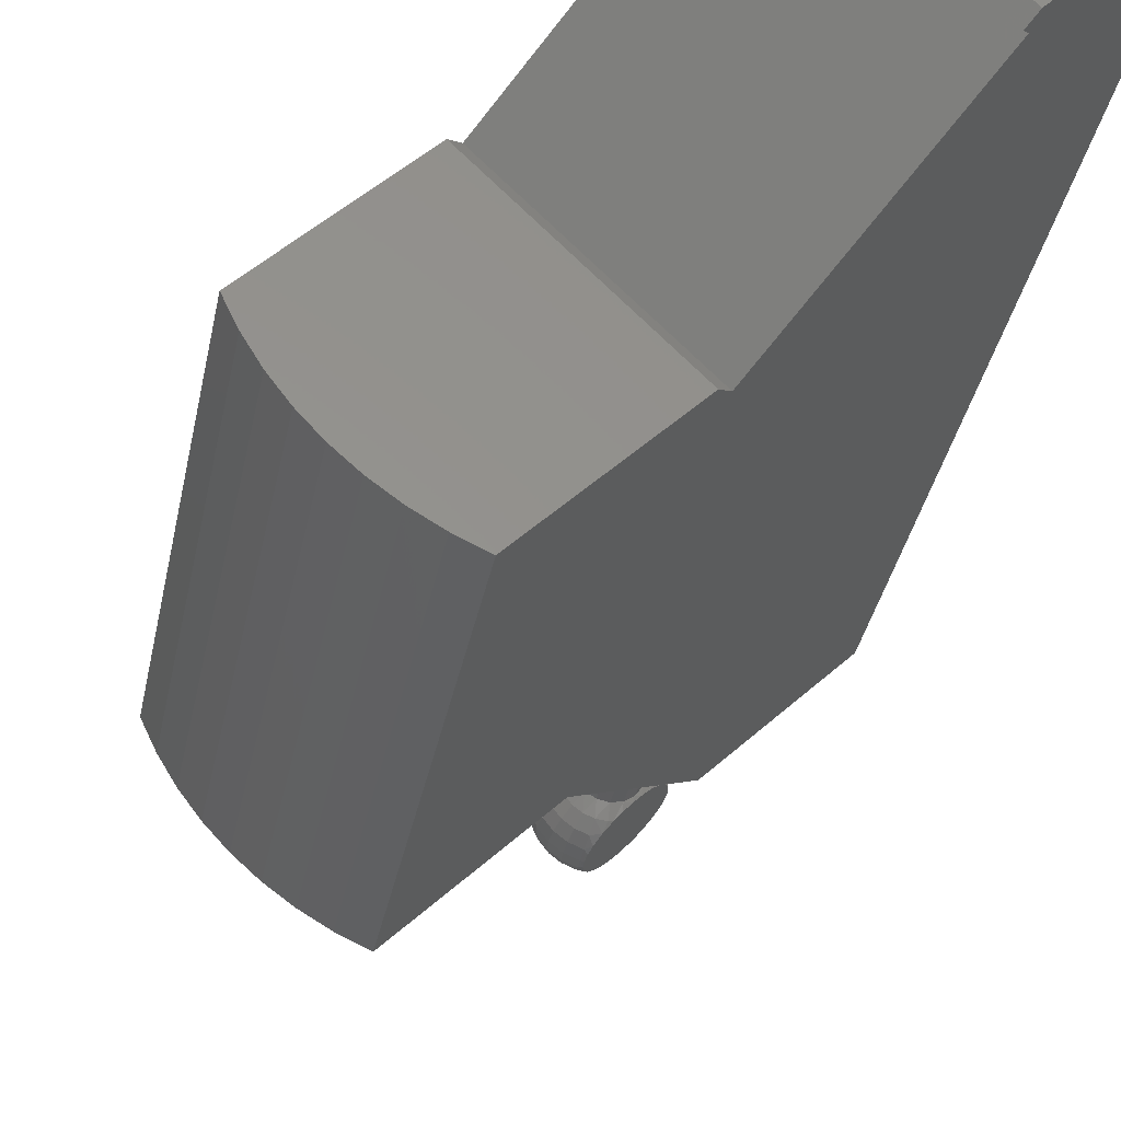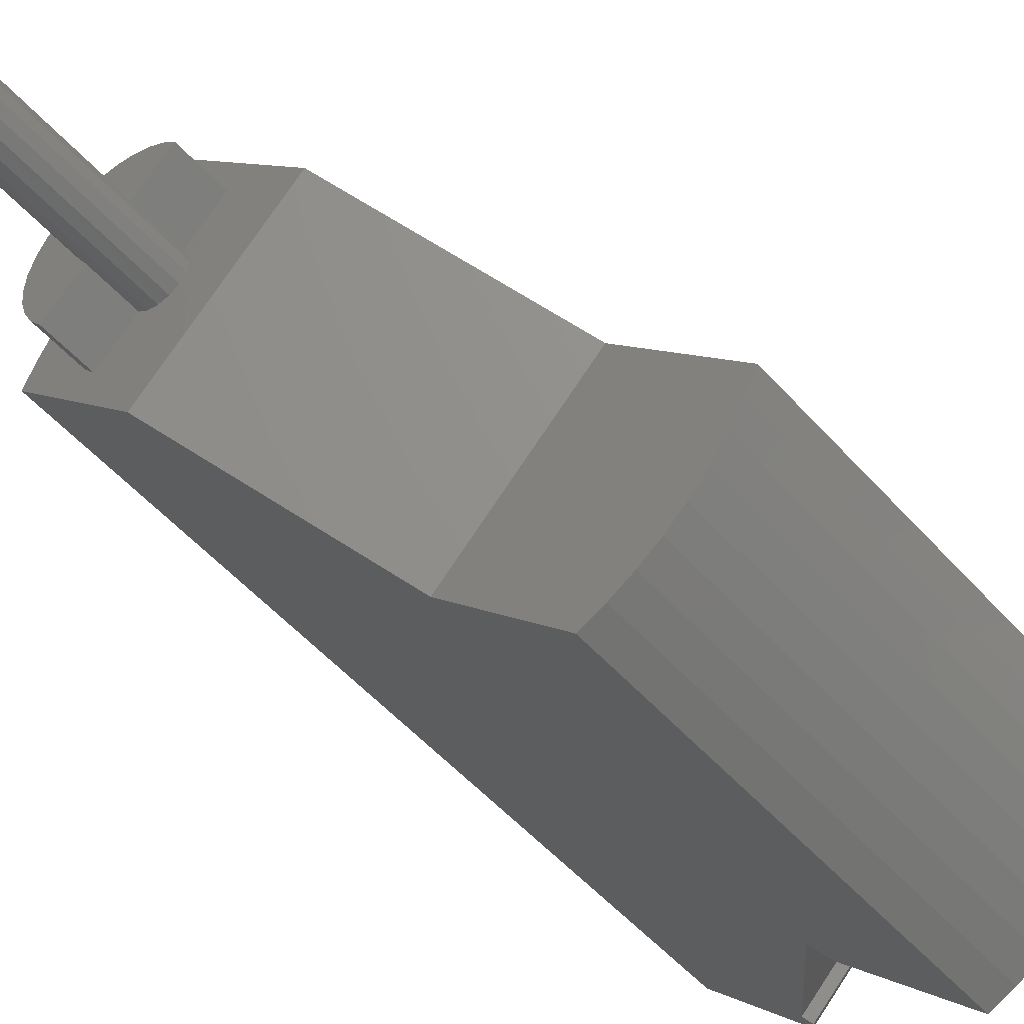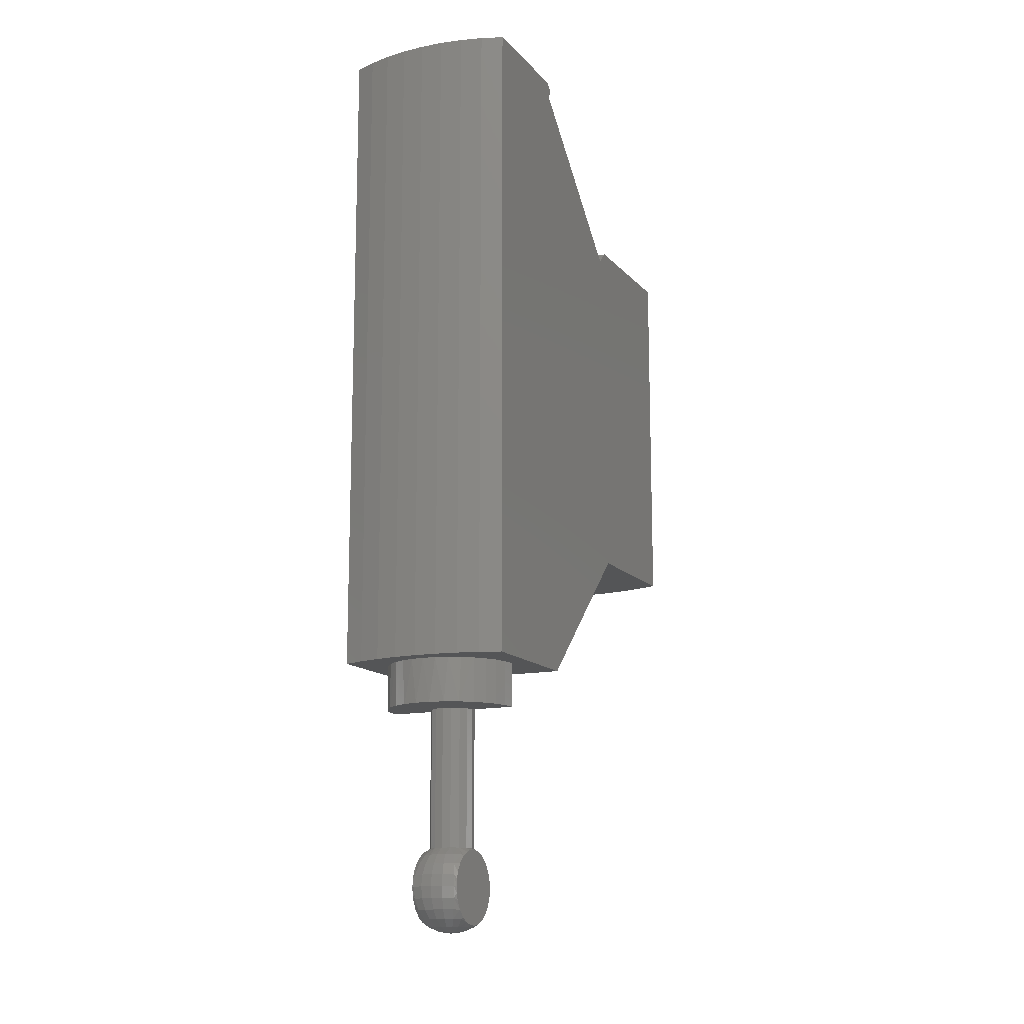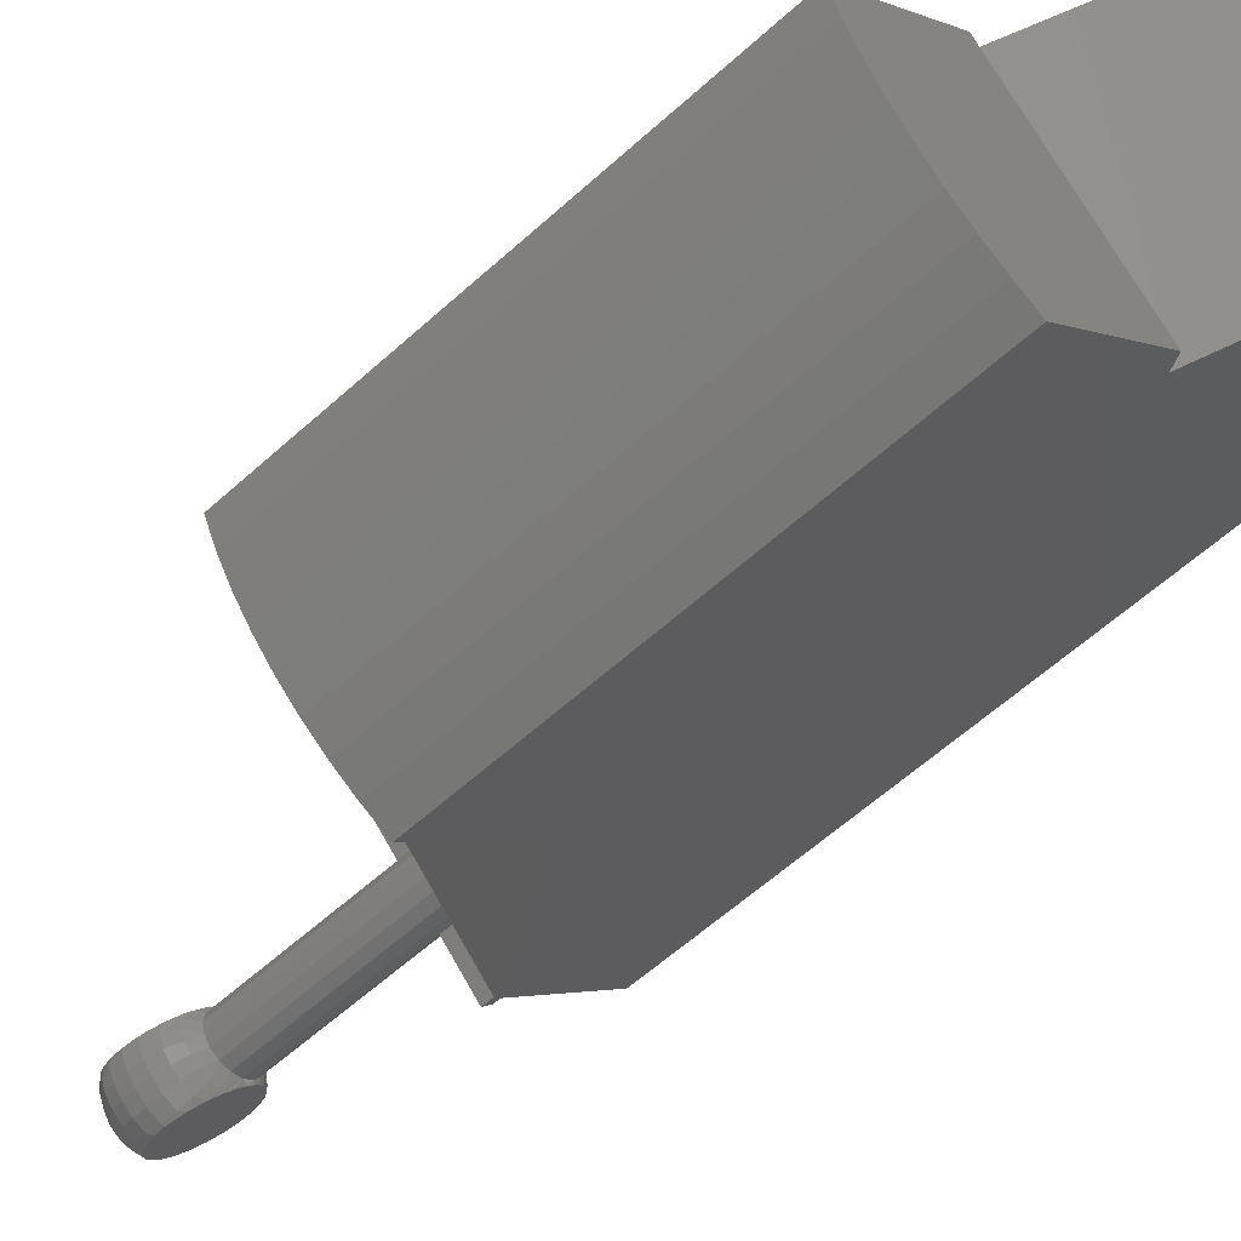
<metadata>
{"format":"stl","ext":"stl","renderer":"f3d","projection":"perspective","resolution":1024,"background":"white","views":[{"elev":-32.9,"azim":-10.3,"up":"+Y"},{"elev":-49.8,"azim":-140.8,"up":"+Y"},{"elev":-13.9,"azim":160.3,"up":"+Z"},{"elev":-56.4,"azim":-46.1,"up":"+Y"}]}
</metadata>
<code>
# stl→obj: 298 verts, 592 faces
v 1.892 1.892 100.5
v 1.783 2.054 100.5
v 1.633 1.892 100.4
v 1.745 2.245 100.5
v 1.562 2.062 100.4
v 1.538 2.245 100.4
v 2.599 2.599 100.5
v 2.599 2.857 100.4
v 2.436 2.707 100.5
v 2.428 2.928 100.4
v 2.245 2.745 100.5
v 2.245 2.952 98.94
v 2.207 2.984 98.98
v 2.325 3.103 99.14
v 2.245 2.952 100.4
v 2.469 3.082 100.2
v 2.328 3.106 100.2
v 1.892 2.599 98.78
v 1.825 2.603 98.82
v 1.952 2.73 98.83
v 1.995 2.678 98.78
v 1.892 2.599 100.5
v 1.915 2.693 100.5
v 1.787 2.565 100.5
v 1.812 2.495 98.78
v 1.762 2.374 98.78
v 1.679 2.456 98.85
v 1.745 2.245 98.78
v 1.544 2.322 98.94
v 1.418 2.196 99.09
v 1.538 2.245 98.94
v 1.418 2.195 100.2
v 1.544 2.322 100.4
v 2.092 2.869 98.88
v 2.245 2.745 98.78
v 1.409 2.021 100.2
v 1.322 2.1 100
v 1.312 1.995 99.91
v 1.28 2.058 99.83
v 1.312 1.995 99.39
v 1.33 2.108 99.27
v 1.409 2.021 99.15
v 1.562 2.062 98.94
v 2.245 2.245 98.65
v 2.062 2.062 98.68
v 2.021 2.116 98.68
v 1.995 2.178 98.68
v 1.986 2.245 98.68
v 1.995 2.312 98.68
v 2.021 2.374 98.68
v 2.062 2.428 98.68
v 2.116 2.469 98.68
v 2.178 2.495 98.68
v 2.245 2.504 98.68
v 2.312 2.495 98.68
v 2.374 2.469 98.68
v 2.428 2.428 98.68
v 2.054 2.707 100.5
v 2.077 2.855 100.4
v 1.994 2.772 100.5
v 1.783 2.436 100.5
v 1.652 2.43 100.4
v 2.215 2.993 100.3
v 2.116 2.728 98.78
v 1.812 1.995 98.78
v 1.892 1.892 98.78
v 1.633 1.892 98.94
v 1.745 1.745 98.94
v 1.495 1.812 99.15
v 1.633 1.633 99.15
v 1.409 1.762 99.39
v 1.562 1.562 99.39
v 1.379 1.745 99.65
v 1.538 1.538 99.65
v 1.409 1.762 99.91
v 1.562 1.562 99.91
v 1.495 1.812 100.2
v 1.633 1.633 100.2
v 1.745 1.745 100.4
v 2.599 2.599 98.78
v 2.495 2.678 98.78
v 2.745 2.745 98.94
v 2.599 2.857 98.94
v 2.857 2.857 99.15
v 2.678 2.995 99.15
v 2.928 2.928 99.39
v 2.728 3.082 99.39
v 2.952 2.952 99.65
v 2.745 3.111 99.65
v 2.928 2.928 99.91
v 2.728 3.082 99.91
v 2.857 2.857 100.2
v 2.678 2.995 100.2
v 2.745 2.745 100.4
v 2.374 2.728 98.78
v 2.428 2.928 98.94
v 2.469 3.082 99.15
v 2.495 3.178 99.39
v 2.504 3.211 99.65
v 2.495 3.178 99.91
v 2.404 3.182 99.96
v 2.436 3.214 99.81
v 2.447 3.225 99.65
v 2.437 3.214 99.5
v 2.406 3.184 99.35
v 1.279 1.986 99.65
v 1.266 2.043 99.65
v 1.279 2.057 99.47
v 1.762 2.116 98.78
v 2.707 2.436 100.5
v 2.857 2.599 100.4
v 1.892 1.633 100.4
v 2.054 1.783 100.5
v 2.952 2.245 100.4
v 2.993 2.215 100.3
v 3.106 2.328 100.2
v 2.928 2.428 100.4
v 3.103 2.325 99.14
v 2.984 2.207 98.98
v 2.952 2.245 98.94
v 3.082 2.469 99.15
v 2.707 2.054 100.5
v 2.772 1.994 100.5
v 2.855 2.077 100.4
v 2.599 1.892 100.5
v 2.693 1.915 100.5
v 2.565 1.787 100.5
v 2.73 1.952 98.83
v 2.603 1.825 98.82
v 2.599 1.892 98.78
v 2.436 1.783 100.5
v 2.43 1.652 100.4
v 2.456 1.679 98.85
v 2.374 1.762 98.78
v 2.495 1.812 98.78
v 2.245 1.745 100.5
v 2.322 1.544 100.4
v 2.322 1.544 98.94
v 2.245 1.538 100.4
v 2.062 1.562 100.4
v 2.195 1.418 100.2
v 2.678 1.995 98.78
v 2.021 1.409 99.15
v 2.108 1.33 99.27
v 1.995 1.312 99.39
v 2.057 1.279 99.47
v 1.995 1.312 99.91
v 2.1 1.322 100
v 2.021 1.409 100.2
v 2.745 2.245 100.5
v 2.469 2.374 98.68
v 2.495 2.312 98.68
v 2.504 2.245 98.68
v 2.495 2.178 98.68
v 2.469 2.116 98.68
v 2.428 2.062 98.68
v 2.374 2.021 98.68
v 2.312 1.995 98.68
v 2.245 1.986 98.68
v 2.178 1.995 98.68
v 2.116 2.021 98.68
v 2.869 2.092 98.88
v 2.728 2.116 98.78
v 2.245 1.745 98.78
v 2.245 1.538 98.94
v 2.196 1.418 99.09
v 2.116 1.762 98.78
v 2.062 1.562 98.94
v 1.995 1.812 98.78
v 1.892 1.633 98.94
v 1.812 1.495 99.15
v 1.762 1.409 99.39
v 1.745 1.379 99.65
v 1.762 1.409 99.91
v 1.812 1.495 100.2
v 2.678 2.495 98.78
v 2.857 2.599 98.94
v 2.995 2.678 99.15
v 3.082 2.728 99.39
v 3.111 2.745 99.65
v 3.082 2.728 99.91
v 2.995 2.678 100.2
v 2.728 2.374 98.78
v 2.928 2.428 98.94
v 3.178 2.495 99.39
v 3.211 2.504 99.65
v 3.178 2.495 99.91
v 3.082 2.469 100.2
v 2.745 2.245 98.78
v 3.184 2.406 99.35
v 3.214 2.437 99.5
v 3.225 2.447 99.65
v 3.214 2.436 99.81
v 3.182 2.404 99.96
v 1.986 1.279 99.65
v 2.043 1.266 99.65
v 2.058 1.28 99.83
v 2.599 1.892 104.7
v 2.436 1.783 104.7
v 2.599 1.892 103.7
v 1.745 2.245 104.7
v 1.783 2.054 104.7
v 1.892 1.892 104.7
v 2.054 1.783 104.7
v 2.245 1.745 104.7
v 2.707 2.054 103.7
v 2.745 2.245 103.7
v 2.707 2.436 103.7
v 2.599 2.599 103.7
v 2.436 2.707 103.7
v 2.245 2.745 103.7
v 2.054 2.707 103.7
v 1.892 2.599 103.7
v 1.892 2.599 104.7
v 1.783 2.436 104.7
v 1.184 3.306 103.7
v 2.579 3.707 103.7
v 1.952 3.716 103.7
v 2.245 3.745 103.7
v 3.707 2.579 103.7
v 3.597 2.896 103.7
v 3.418 3.18 103.7
v 1.412 3.492 103.7
v 3.18 3.418 103.7
v 1.671 3.631 103.7
v 2.896 3.597 103.7
v 3.745 2.245 103.7
v 3.716 1.952 103.7
v 3.492 1.412 103.7
v 3.306 1.184 103.7
v 3.631 1.671 103.7
v 1.184 3.306 104.7
v 3.306 1.184 104.7
v 1.92 4.692 104.7
v 2.376 4.479 104.7
v -0.2015 2.57 104.7
v 4.692 1.92 104.7
v 2.57 -0.2015 104.7
v 3.492 1.412 104.7
v 3.631 1.671 104.7
v 3.716 1.952 104.7
v 3.745 2.245 104.7
v 4.479 2.376 104.7
v 1.412 3.492 104.7
v 2.808 4.221 104.7
v 3.212 3.923 104.7
v 2.538 3.716 104.7
v 2.245 3.745 104.7
v 1.952 3.716 104.7
v 1.671 3.631 104.7
v 3.306 3.306 104.7
v 3.078 3.492 104.7
v 3.923 3.212 104.7
v 2.819 3.631 104.7
v 3.585 3.585 104.7
v 3.631 2.819 104.7
v 3.492 3.078 104.7
v 4.221 2.808 104.7
v 3.716 2.538 104.7
v 0.2988 -2.473 107.9
v -2.473 0.2988 107.9
v 4.692 1.92 119.5
v 4.479 2.376 119.5
v 4.221 2.808 119.5
v 3.923 3.212 119.5
v 3.585 3.585 119.5
v 3.212 3.923 119.5
v 2.808 4.221 119.5
v 2.376 4.479 119.5
v 1.92 4.692 119.5
v -1.92 -4.692 107.9
v -1.92 -4.692 116.2
v -2.376 -4.479 107.9
v -2.376 -4.479 116.2
v -2.808 -4.221 107.9
v -2.808 -4.221 116.2
v -3.212 -3.923 107.9
v -3.212 -3.923 116.2
v -3.585 -3.585 107.9
v -3.585 -3.585 116.2
v -3.923 -3.212 107.9
v -3.923 -3.212 116.2
v -4.221 -2.808 107.9
v -4.221 -2.808 116.2
v -4.479 -2.376 107.9
v -4.479 -2.376 116.2
v -4.692 -1.92 107.9
v -4.692 -1.92 116.2
v 0.2988 -2.473 116.2
v -2.473 0.2988 116.2
v 0.5109 -2.261 115.9
v -2.261 0.5109 115.9
v 2.811 0.03907 119.1
v 0.03907 2.811 119.1
v 2.711 -0.06093 119.3
v -0.06093 2.711 119.3
v 2.852 0.08049 119.5
v 0.08049 2.852 119.5
f 1 2 3
f 4 5 2
f 4 6 5
f 7 8 9
f 10 11 9
f 12 13 14
f 15 16 17
f 18 19 20
f 18 20 21
f 22 23 24
f 25 26 27
f 27 19 25
f 26 28 29
f 29 27 26
f 30 29 31
f 32 6 33
f 11 10 15
f 16 15 10
f 34 13 12
f 12 35 34
f 25 19 18
f 29 28 31
f 36 37 38
f 37 39 38
f 40 41 42
f 41 30 42
f 30 43 42
f 44 45 46
f 44 46 47
f 44 47 48
f 44 48 49
f 44 49 50
f 44 50 51
f 44 51 52
f 44 52 53
f 44 53 54
f 44 54 55
f 44 55 56
f 44 56 57
f 58 11 59
f 58 59 60
f 58 60 23
f 58 23 22
f 61 22 24
f 61 24 62
f 61 62 33
f 61 33 6
f 61 6 4
f 59 11 63
f 63 11 15
f 63 15 17
f 20 34 21
f 21 34 64
f 21 64 52
f 52 64 53
f 5 6 36
f 36 6 32
f 36 32 37
f 46 45 65
f 65 45 66
f 65 66 67
f 67 66 68
f 67 68 69
f 69 68 70
f 69 70 71
f 71 70 72
f 71 72 73
f 73 72 74
f 73 74 75
f 75 74 76
f 75 76 77
f 77 76 78
f 77 78 3
f 3 78 79
f 3 79 1
f 57 56 80
f 80 56 81
f 80 81 82
f 82 81 83
f 82 83 84
f 84 83 85
f 84 85 86
f 86 85 87
f 86 87 88
f 88 87 89
f 88 89 90
f 90 89 91
f 90 91 92
f 92 91 93
f 92 93 94
f 94 93 8
f 94 8 7
f 56 55 81
f 81 55 95
f 81 95 83
f 83 95 96
f 83 96 85
f 85 96 97
f 85 97 87
f 87 97 98
f 87 98 89
f 89 98 99
f 89 99 91
f 91 99 100
f 91 100 93
f 93 100 16
f 93 16 8
f 8 16 10
f 8 10 9
f 17 16 101
f 101 16 100
f 101 100 102
f 102 100 103
f 103 100 99
f 103 99 104
f 104 99 98
f 104 98 105
f 105 98 14
f 14 98 97
f 14 97 96
f 55 54 95
f 95 54 35
f 95 35 96
f 96 35 12
f 96 12 14
f 54 53 35
f 35 53 64
f 35 64 34
f 21 52 18
f 18 52 51
f 18 51 25
f 25 51 50
f 25 50 26
f 26 50 49
f 26 49 28
f 28 49 48
f 38 39 106
f 106 39 107
f 106 107 40
f 40 107 108
f 40 108 41
f 48 47 28
f 28 47 109
f 28 109 31
f 31 109 43
f 31 43 30
f 47 46 109
f 109 46 65
f 109 65 43
f 43 65 67
f 43 67 42
f 42 67 69
f 42 69 40
f 40 69 71
f 40 71 106
f 106 71 73
f 106 73 38
f 38 73 75
f 38 75 36
f 36 75 77
f 36 77 5
f 5 77 3
f 5 3 2
f 7 110 111
f 1 112 113
f 114 115 116
f 114 116 117
f 118 119 120
f 120 121 118
f 122 123 124
f 122 125 126
f 122 126 123
f 125 127 126
f 128 129 130
f 127 125 131
f 127 131 132
f 133 134 135
f 133 135 129
f 131 136 137
f 131 137 132
f 138 134 133
f 139 140 141
f 141 137 139
f 113 140 136
f 142 128 130
f 129 135 130
f 137 136 139
f 143 144 145
f 144 146 145
f 147 148 149
f 148 141 149
f 141 140 149
f 136 140 139
f 150 122 124
f 150 124 115
f 150 115 114
f 150 114 117
f 150 117 110
f 44 57 151
f 44 151 152
f 44 152 153
f 44 153 154
f 44 154 155
f 44 155 156
f 44 156 157
f 44 157 158
f 44 158 159
f 44 159 160
f 44 160 161
f 44 161 45
f 162 128 163
f 163 128 142
f 163 142 154
f 154 142 155
f 159 158 164
f 164 158 134
f 164 134 165
f 165 134 138
f 165 138 166
f 160 159 167
f 167 159 164
f 167 164 168
f 168 164 165
f 168 165 143
f 143 165 166
f 143 166 144
f 45 161 66
f 66 161 169
f 66 169 68
f 68 169 170
f 68 170 70
f 70 170 171
f 70 171 72
f 72 171 172
f 72 172 74
f 74 172 173
f 74 173 76
f 76 173 174
f 76 174 78
f 78 174 175
f 78 175 79
f 79 175 112
f 79 112 1
f 151 57 176
f 176 57 80
f 176 80 177
f 177 80 82
f 177 82 178
f 178 82 84
f 178 84 179
f 179 84 86
f 179 86 180
f 180 86 88
f 180 88 181
f 181 88 90
f 181 90 182
f 182 90 92
f 182 92 111
f 111 92 94
f 111 94 7
f 152 151 183
f 183 151 176
f 183 176 184
f 184 176 177
f 184 177 121
f 121 177 178
f 121 178 185
f 185 178 179
f 185 179 186
f 186 179 180
f 186 180 187
f 187 180 181
f 187 181 188
f 188 181 182
f 188 182 117
f 117 182 111
f 117 111 110
f 153 152 189
f 189 152 183
f 189 183 120
f 120 183 184
f 120 184 121
f 118 121 190
f 190 121 185
f 190 185 191
f 191 185 192
f 192 185 186
f 192 186 193
f 193 186 187
f 193 187 194
f 194 187 116
f 116 187 188
f 116 188 117
f 154 153 163
f 163 153 189
f 163 189 162
f 162 189 120
f 162 120 119
f 155 142 156
f 156 142 130
f 156 130 157
f 157 130 135
f 157 135 158
f 158 135 134
f 145 146 195
f 195 146 196
f 195 196 147
f 147 196 197
f 147 197 148
f 161 160 169
f 169 160 167
f 169 167 170
f 170 167 168
f 170 168 171
f 171 168 143
f 171 143 172
f 172 143 145
f 172 145 173
f 173 145 195
f 173 195 174
f 174 195 147
f 174 147 175
f 175 147 149
f 175 149 112
f 112 149 140
f 112 140 113
f 198 199 200
f 201 4 202
f 202 4 2
f 202 2 203
f 203 2 1
f 203 1 204
f 204 1 113
f 204 113 205
f 205 113 136
f 205 136 199
f 199 136 131
f 199 131 200
f 200 131 125
f 200 125 206
f 206 125 122
f 206 122 207
f 207 122 150
f 207 150 208
f 208 150 110
f 208 110 209
f 209 110 7
f 209 7 210
f 210 7 9
f 210 9 211
f 211 9 11
f 211 11 212
f 212 11 58
f 212 58 213
f 213 58 22
f 213 22 61
f 214 213 215
f 215 213 61
f 215 61 201
f 201 61 4
f 20 19 34
f 34 19 27
f 34 27 13
f 13 27 29
f 13 29 14
f 14 29 30
f 14 30 105
f 105 30 41
f 105 41 104
f 104 41 108
f 104 108 103
f 103 108 107
f 103 107 102
f 102 107 39
f 102 39 101
f 101 39 37
f 101 37 17
f 17 37 32
f 17 32 63
f 63 32 33
f 63 33 59
f 59 33 62
f 59 62 60
f 60 62 24
f 60 24 23
f 126 127 123
f 123 127 132
f 123 132 124
f 124 132 137
f 124 137 115
f 115 137 141
f 115 141 116
f 116 141 148
f 116 148 194
f 194 148 197
f 194 197 193
f 193 197 196
f 193 196 192
f 192 196 146
f 192 146 191
f 191 146 144
f 191 144 190
f 190 144 166
f 190 166 118
f 118 166 138
f 118 138 119
f 119 138 133
f 119 133 162
f 162 133 129
f 162 129 128
f 211 212 216
f 212 213 216
f 217 218 219
f 209 210 220
f 220 210 211
f 220 211 221
f 221 211 216
f 221 216 222
f 222 216 223
f 222 223 224
f 224 223 225
f 224 225 226
f 226 225 218
f 226 218 217
f 207 208 227
f 227 208 209
f 227 209 220
f 200 206 228
f 228 206 207
f 228 207 227
f 229 230 231
f 231 230 200
f 231 200 228
f 232 216 214
f 214 216 213
f 198 200 233
f 233 200 230
f 234 235 236
f 237 238 233
f 237 233 239
f 237 239 240
f 237 240 241
f 237 241 242
f 237 242 243
f 236 244 232
f 236 232 214
f 236 214 215
f 236 215 201
f 236 201 202
f 236 202 203
f 236 203 204
f 238 236 204
f 238 204 205
f 238 205 199
f 238 199 198
f 238 198 233
f 235 245 246
f 235 246 247
f 235 247 248
f 235 248 249
f 235 249 250
f 235 250 244
f 235 244 236
f 251 252 253
f 253 252 254
f 253 254 255
f 255 254 247
f 255 247 246
f 256 257 258
f 258 257 251
f 258 251 253
f 242 259 243
f 243 259 256
f 243 256 258
f 216 232 223
f 223 232 244
f 223 244 225
f 225 244 250
f 225 250 218
f 218 250 249
f 218 249 219
f 219 249 248
f 227 242 228
f 228 242 241
f 228 241 231
f 231 241 240
f 231 240 229
f 229 240 239
f 229 239 230
f 230 239 233
f 238 260 236
f 236 260 261
f 262 237 263
f 263 237 243
f 263 243 264
f 264 243 258
f 264 258 265
f 265 258 253
f 265 253 266
f 266 253 255
f 266 255 267
f 267 255 246
f 267 246 268
f 268 246 245
f 268 245 269
f 269 245 235
f 269 235 270
f 270 235 234
f 271 272 273
f 273 272 274
f 273 274 275
f 275 274 276
f 275 276 277
f 277 276 278
f 277 278 279
f 279 278 280
f 279 280 281
f 281 280 282
f 281 282 283
f 283 282 284
f 283 284 285
f 285 284 286
f 285 286 287
f 287 286 288
f 289 290 288
f 289 288 286
f 289 286 284
f 289 284 282
f 289 282 280
f 289 280 278
f 289 278 276
f 289 276 274
f 289 274 272
f 289 291 290
f 290 291 292
f 291 293 292
f 292 293 294
f 293 295 294
f 294 295 296
f 295 297 296
f 296 297 298
f 297 262 263
f 297 263 264
f 297 264 265
f 297 265 266
f 297 266 267
f 297 267 268
f 297 268 269
f 297 269 270
f 297 270 298
f 260 271 273
f 260 273 275
f 260 275 277
f 260 277 279
f 260 279 281
f 260 281 283
f 260 283 285
f 260 285 287
f 260 287 261
f 262 297 295
f 262 295 293
f 262 293 291
f 262 291 271
f 262 271 260
f 262 260 238
f 262 238 237
f 272 271 289
f 289 271 291
f 217 254 226
f 226 254 252
f 226 252 224
f 221 222 257
f 257 256 221
f 220 221 256
f 251 257 222
f 251 222 224
f 251 224 252
f 219 248 217
f 217 248 247
f 217 247 254
f 242 227 259
f 259 227 220
f 259 220 256
f 270 234 236
f 270 236 261
f 270 261 287
f 270 287 292
f 270 292 294
f 270 294 296
f 270 296 298
f 288 290 287
f 287 290 292

</code>
